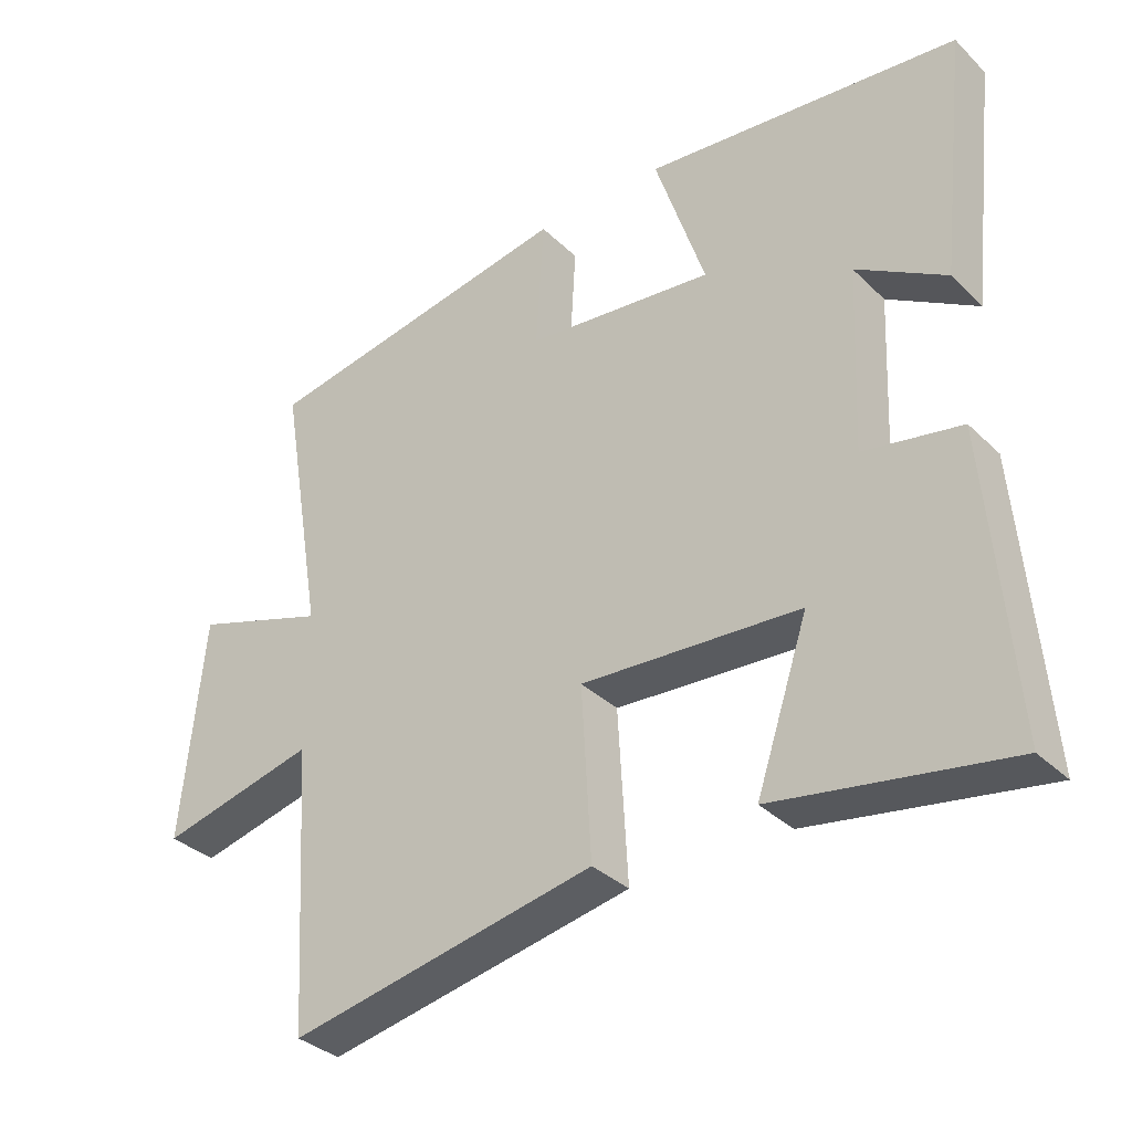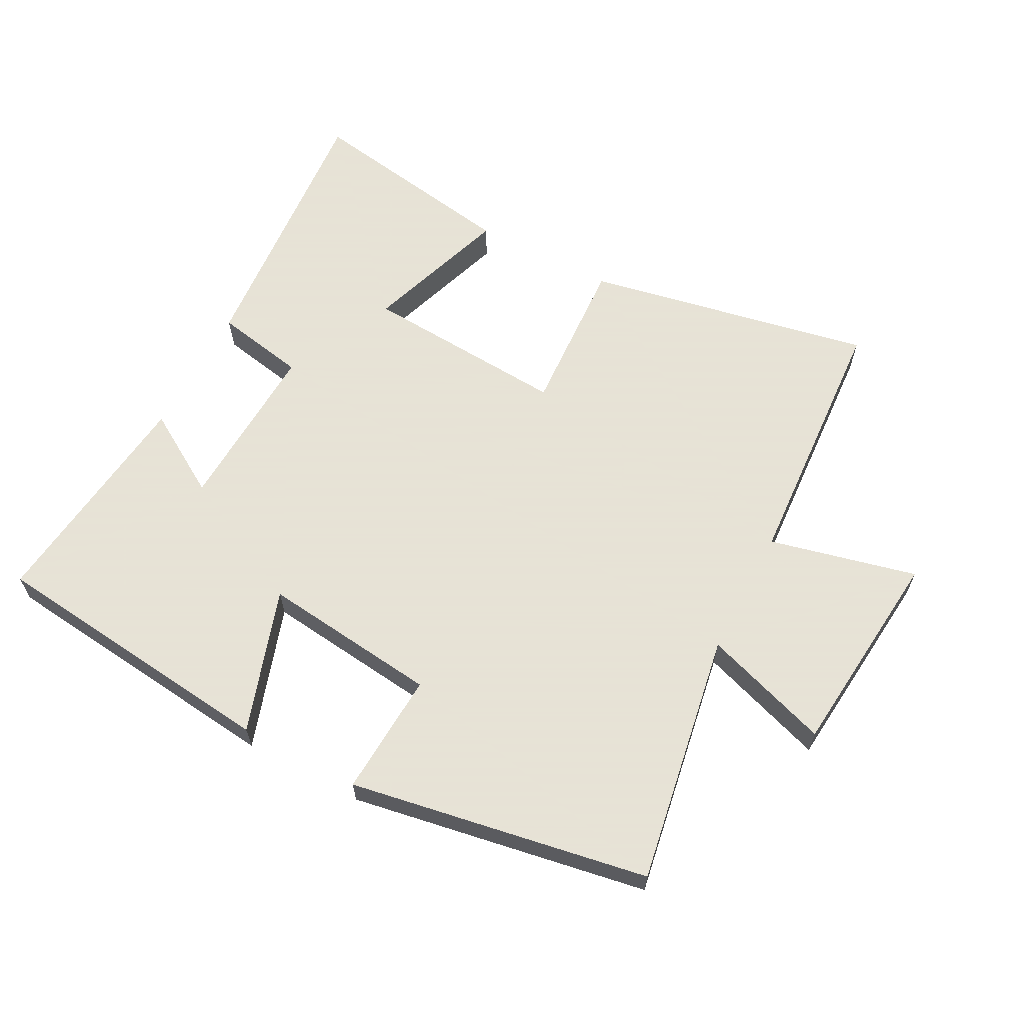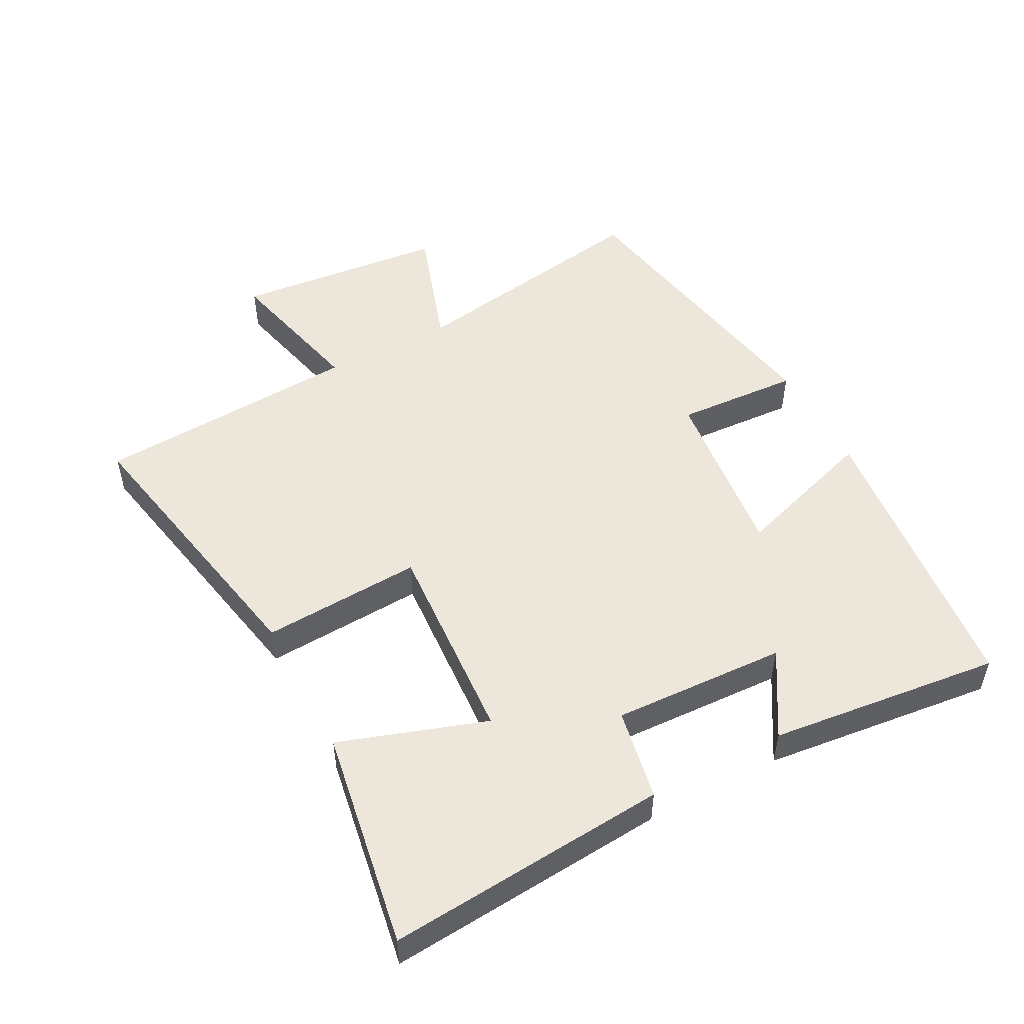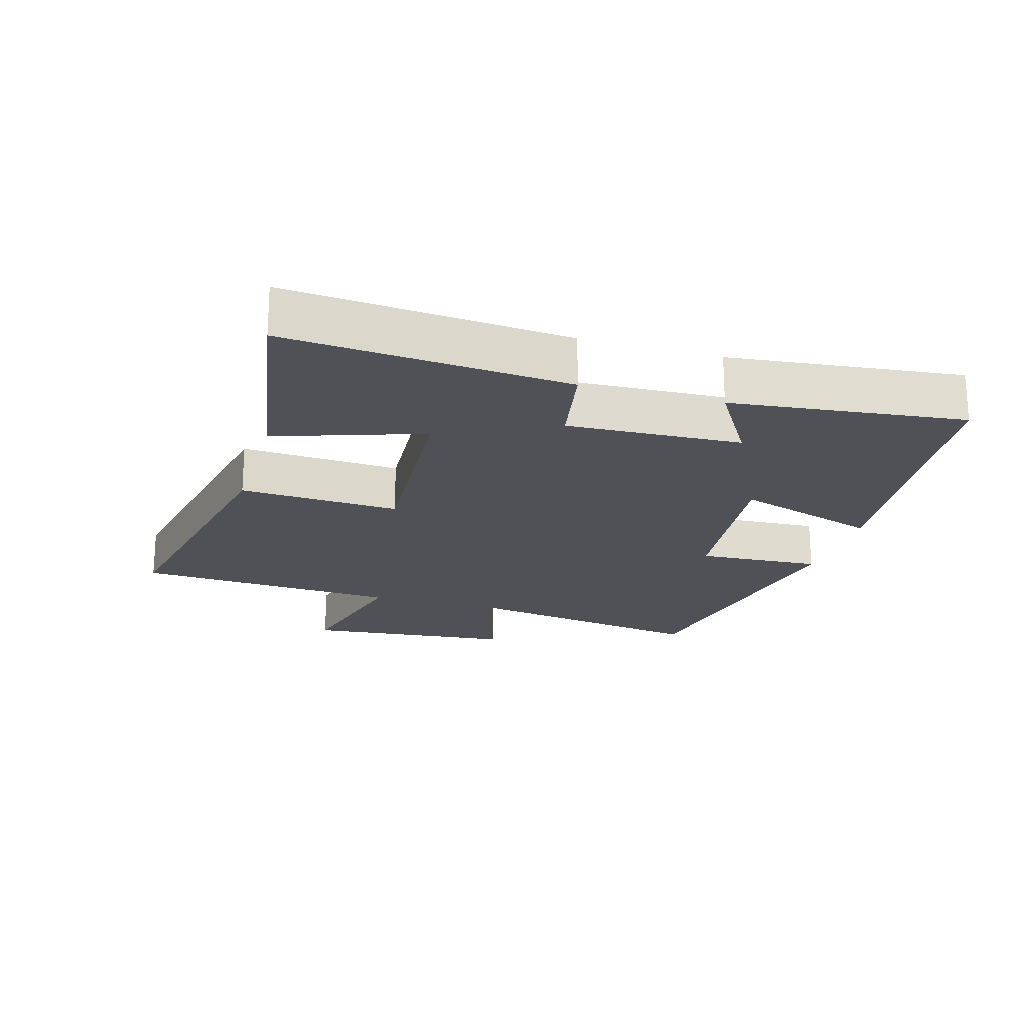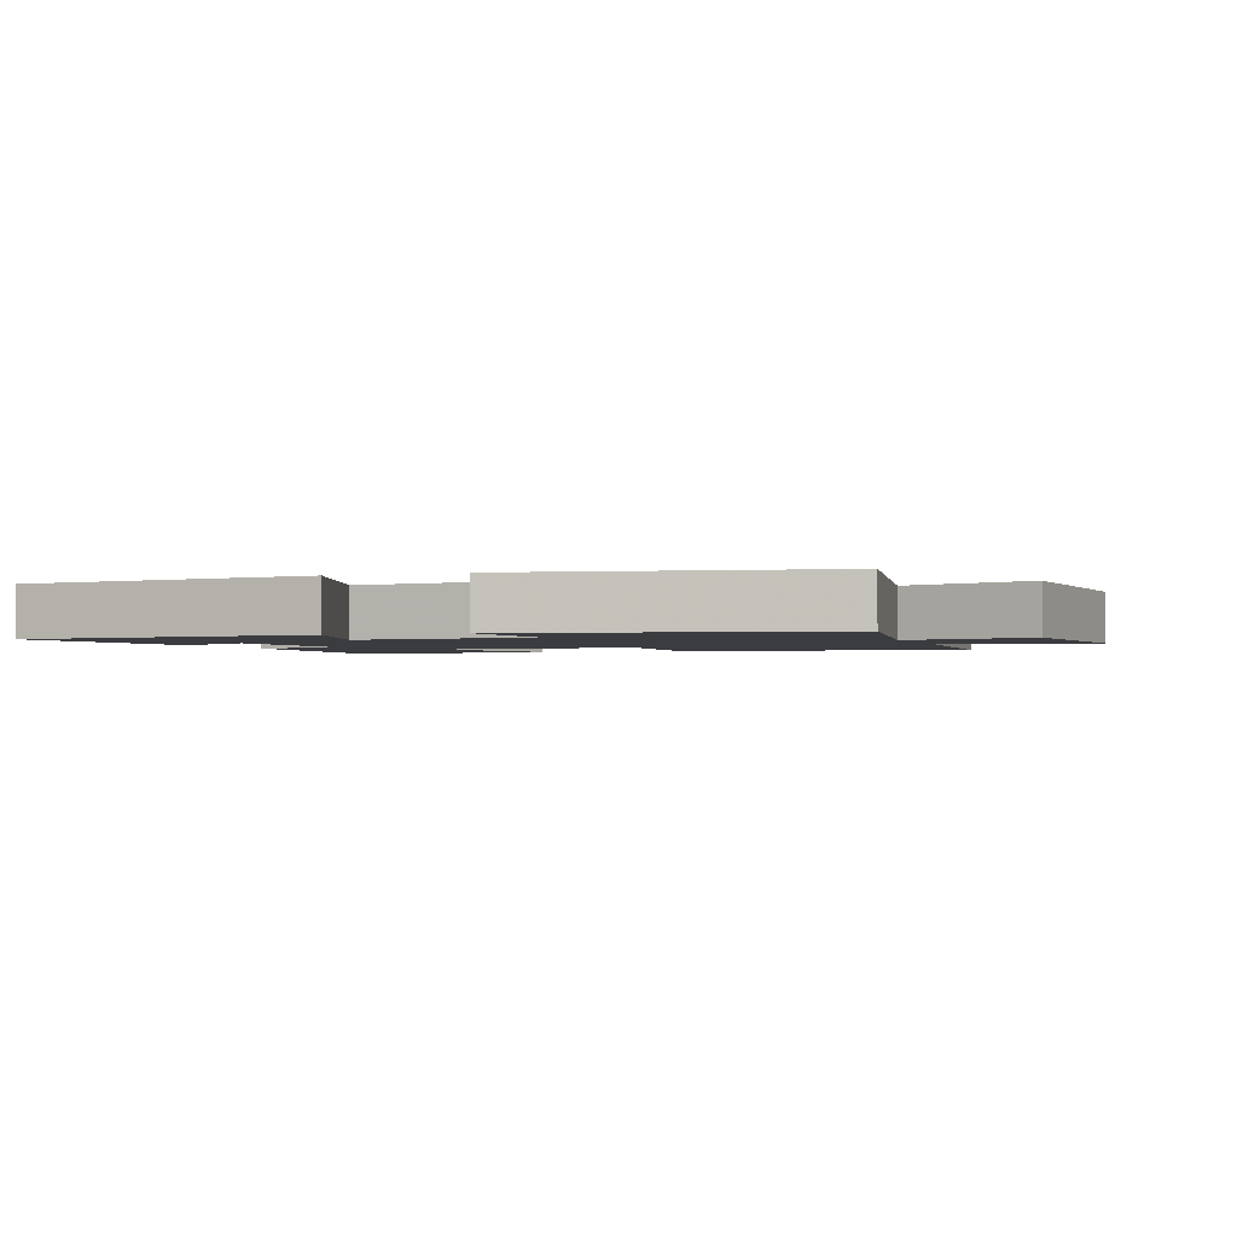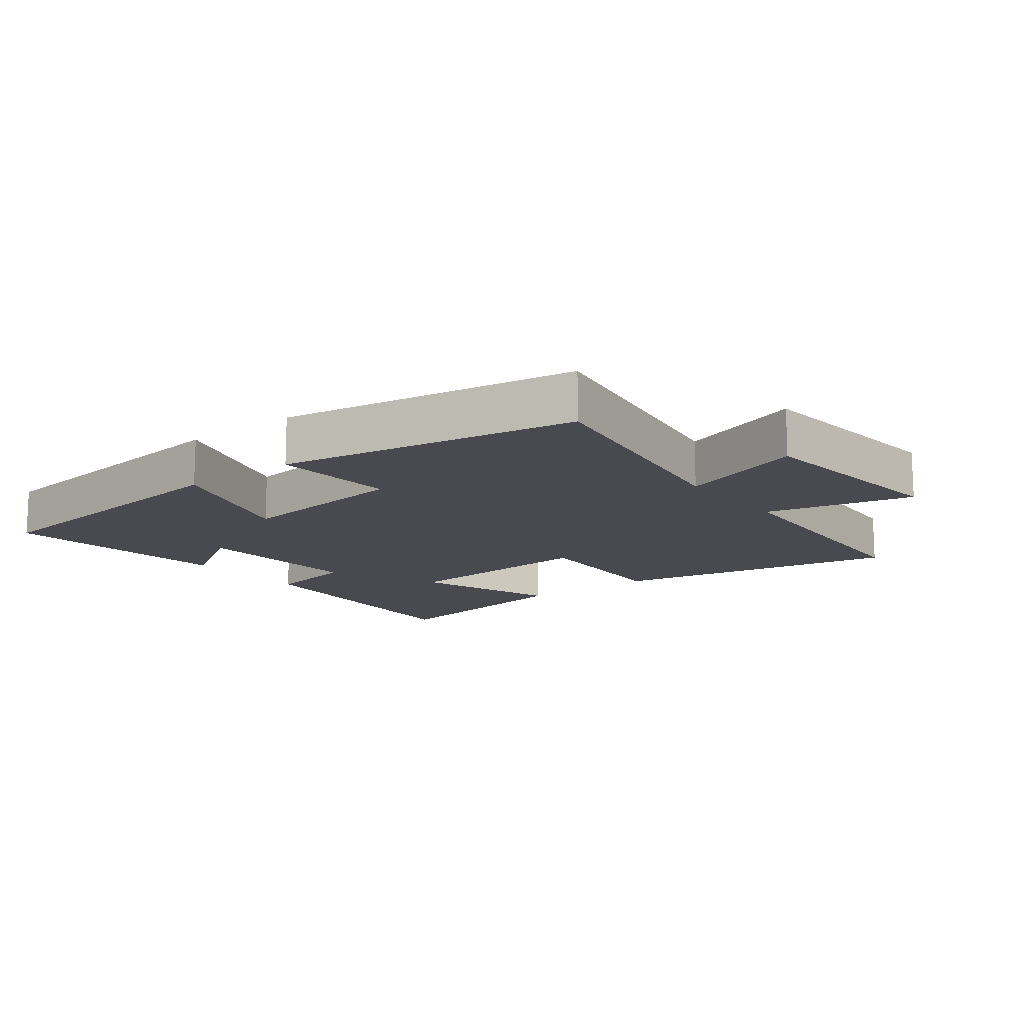
<metadata>
{"format":"obj","ext":"obj","renderer":"f3d","projection":"perspective","resolution":1024,"background":"white","views":[{"elev":-34.5,"azim":-141.7,"up":"+Z"},{"elev":62.8,"azim":27.8,"up":"+Y"},{"elev":50.6,"azim":-118.0,"up":"+Y"},{"elev":-20.4,"azim":-106.4,"up":"+Y"},{"elev":-2.0,"azim":19.6,"up":"+Y"},{"elev":-13.6,"azim":38.0,"up":"+Y"}]}
</metadata>
<code>
v 0.566 0.07 0.42
v 0.5 0.07 0.03
v 0.696 0.07 0.096
v 0.728 0.07 -0.23
v 0.5 0.07 -0.176
v 0.474 0.07 -0.586
v 0.029 0.07 -0.5
v 0.043 0.07 -0.253
v -0.275 0.07 -0.275
v -0.199 0.07 -0.5
v -0.535 0.07 -0.557
v -0.5 0.07 -0.124
v -0.359 0.07 -0.097
v -0.371 0.07 0.171
v -0.5 0.07 0.092
v -0.541 0.07 0.449
v -0.085 0.07 0.5
v -0.158 0.07 0.277
v 0.116 0.07 0.309
v 0.105 0.07 0.5
v 0.566 0 0.42
v 0.5 0 0.03
v 0.696 0 0.096
v 0.728 0 -0.23
v 0.5 0 -0.176
v 0.474 0 -0.586
v 0.029 0 -0.5
v 0.043 0 -0.253
v -0.275 0 -0.275
v -0.199 0 -0.5
v -0.535 0 -0.557
v -0.5 0 -0.124
v -0.359 0 -0.097
v -0.371 0 0.171
v -0.5 0 0.092
v -0.541 0 0.449
v -0.085 0 0.5
v -0.158 0 0.277
v 0.116 0 0.309
v 0.105 0 0.5
f 19 20 1 2
f 18 19 2
f 16 17 18
f 14 15 16
f 14 16 18
f 13 14 18 2
f 9 10 11 12
f 8 9 12 13
f 5 6 7 8
f 5 8 13 2
f 2 3 4 5
f 22 21 40 39
f 22 39 38
f 38 37 36
f 36 35 34
f 38 36 34
f 22 38 34 33
f 32 31 30 29
f 33 32 29 28
f 28 27 26 25
f 22 33 28 25
f 25 24 23 22
f 1 21 22 2
f 2 22 23 3
f 3 23 24 4
f 4 24 25 5
f 5 25 26 6
f 6 26 27 7
f 7 27 28 8
f 8 28 29 9
f 9 29 30 10
f 10 30 31 11
f 11 31 32 12
f 12 32 33 13
f 13 33 34 14
f 14 34 35 15
f 15 35 36 16
f 16 36 37 17
f 17 37 38 18
f 18 38 39 19
f 19 39 40 20
f 20 40 21 1

</code>
